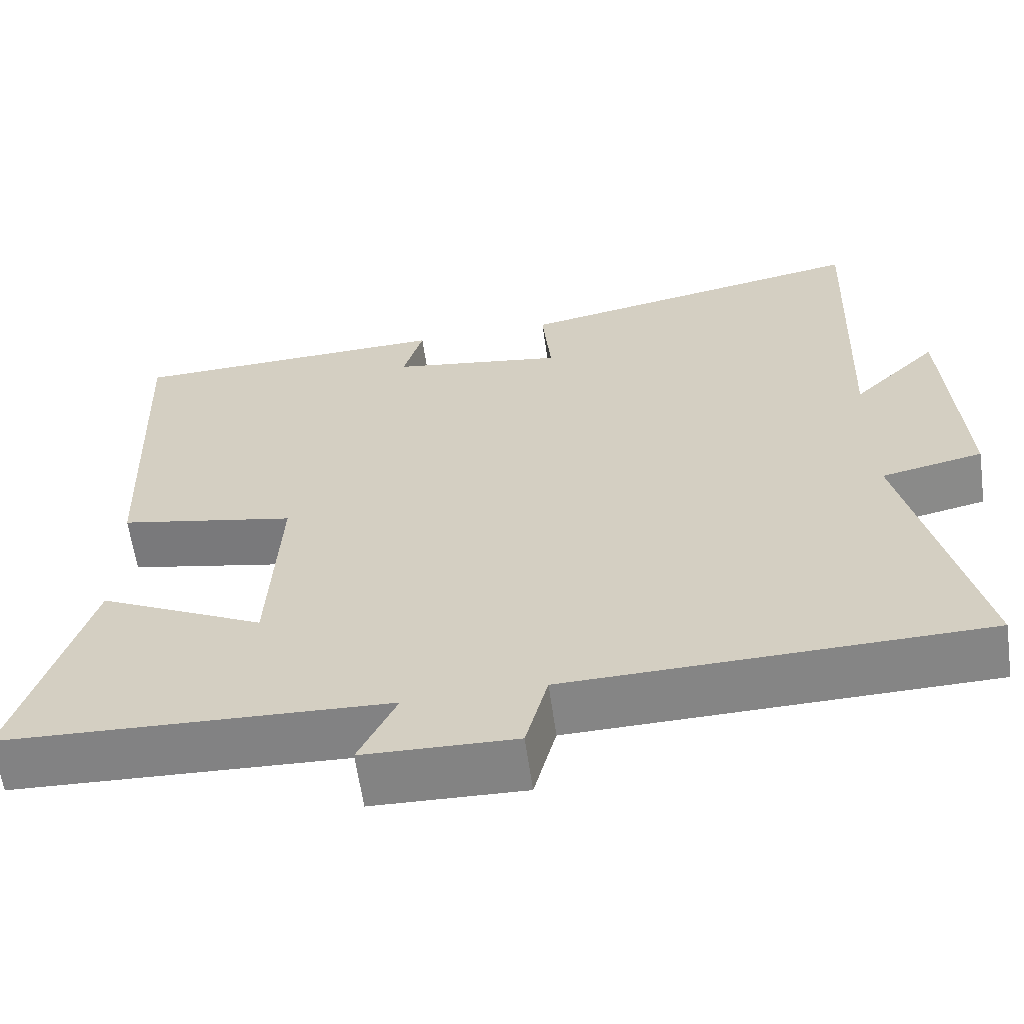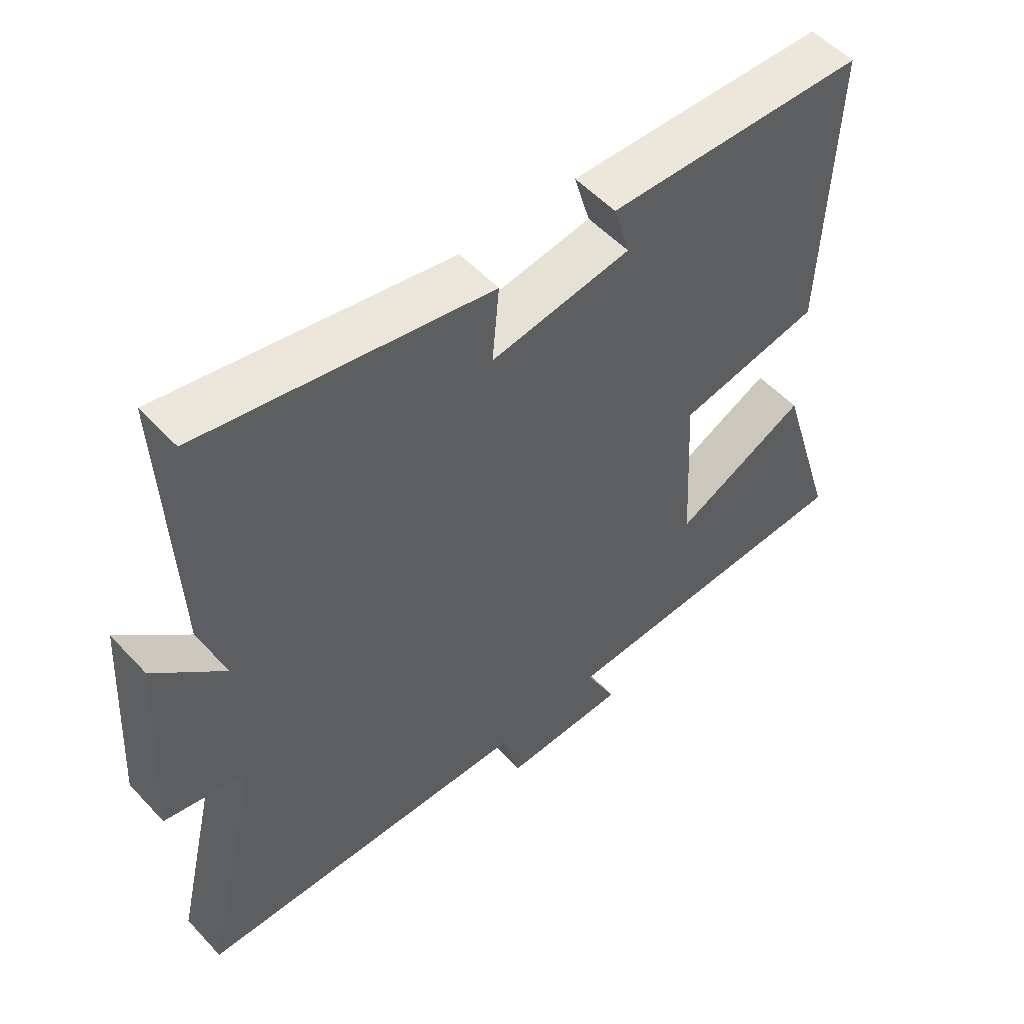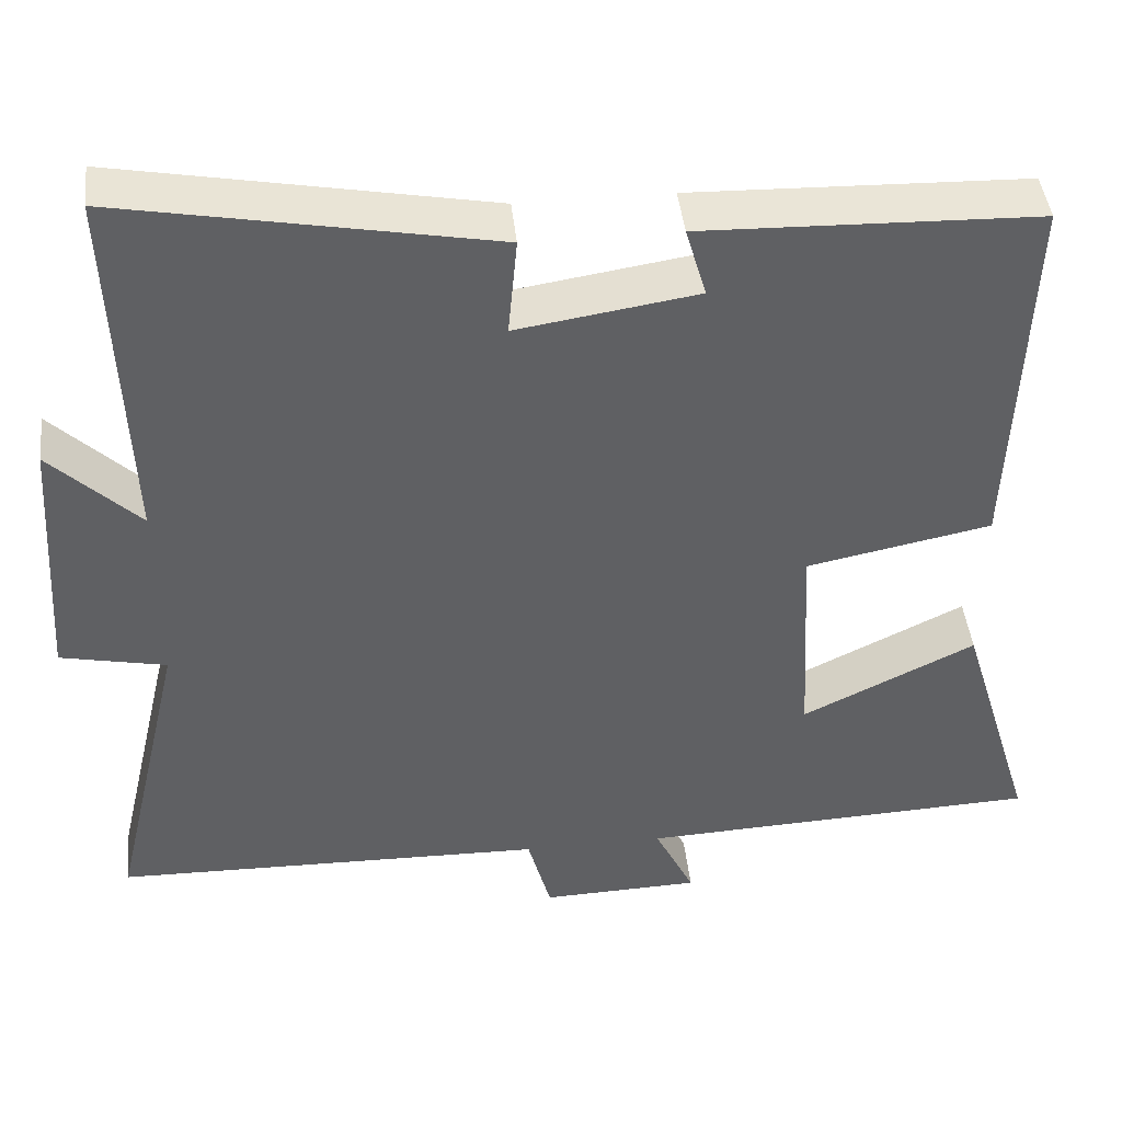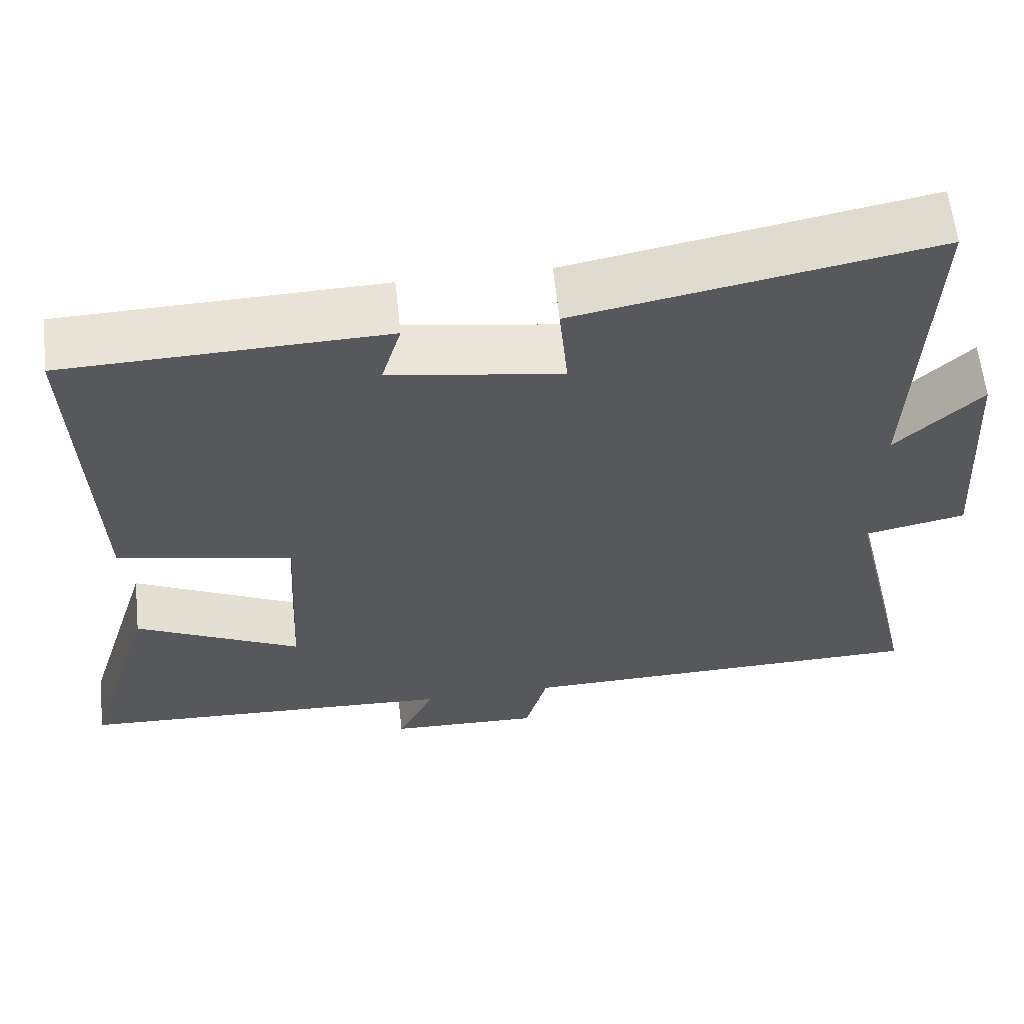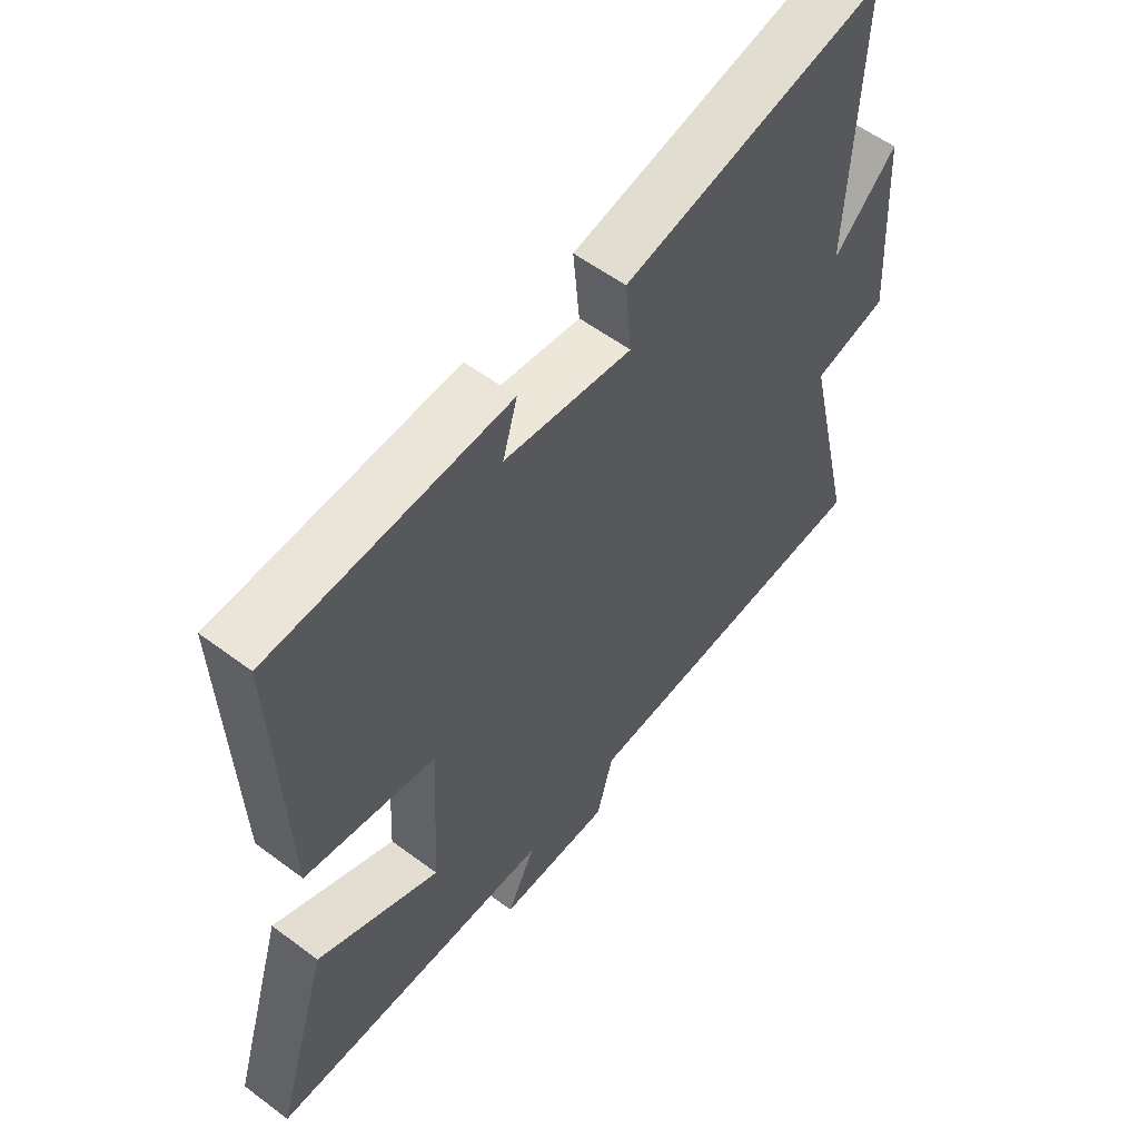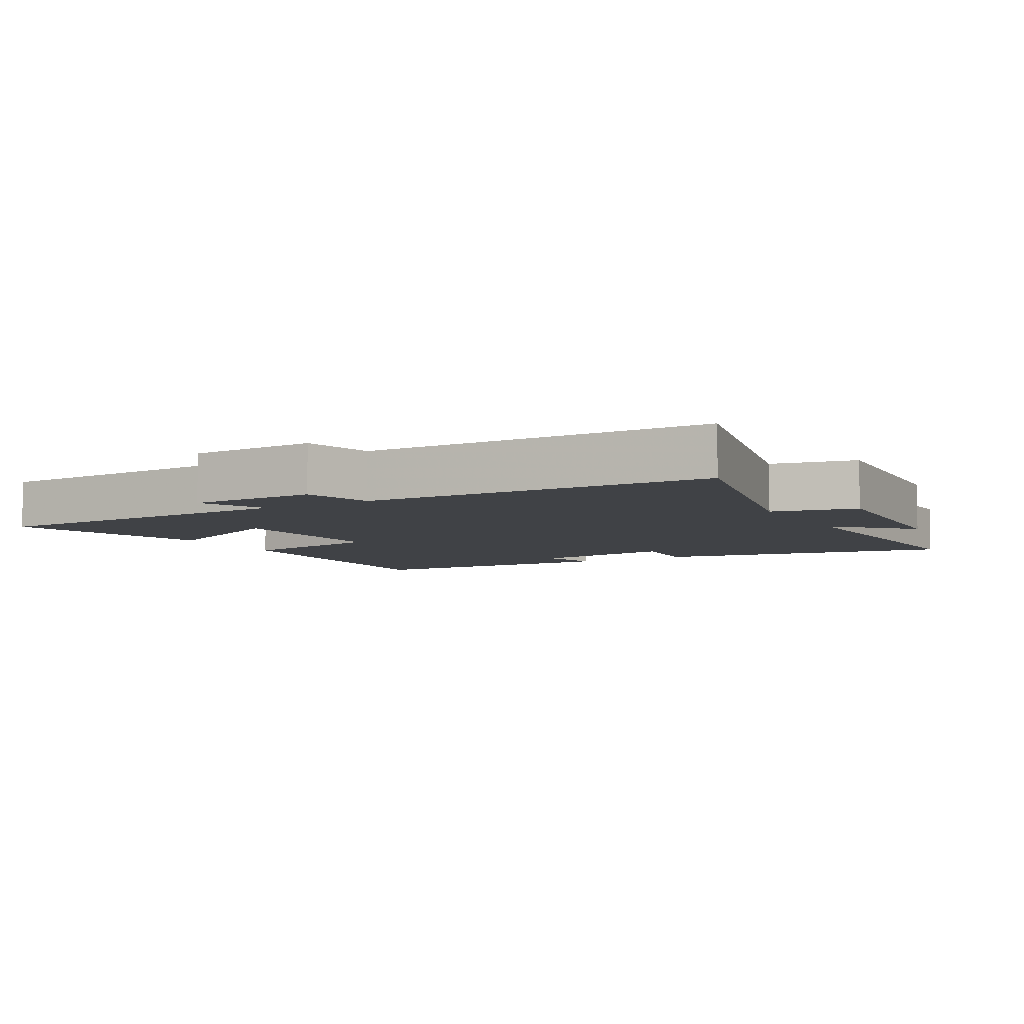
<metadata>
{"format":"obj","ext":"obj","renderer":"f3d","projection":"perspective","resolution":1024,"background":"white","views":[{"elev":-61.5,"azim":-172.0,"up":"+Z"},{"elev":53.3,"azim":-41.6,"up":"+Z"},{"elev":43.8,"azim":-6.2,"up":"+Z"},{"elev":61.2,"azim":173.9,"up":"+Z"},{"elev":56.7,"azim":128.0,"up":"+Z"},{"elev":-6.4,"azim":-150.4,"up":"+Y"}]}
</metadata>
<code>
v 0.517 0.07 0.488
v 0.5 0.07 0.029
v 0.277 0.07 -0.016
v 0.291 0.07 -0.28
v 0.5 0.07 -0.177
v 0.592 0.07 -0.479
v 0.107 0.07 -0.5
v 0.155 0.07 -0.598
v -0.037 0.07 -0.604
v -0.065 0.07 -0.5
v -0.59 0.07 -0.489
v -0.5 0.07 -0.101
v -0.628 0.07 -0.074
v -0.608 0.07 0.242
v -0.5 0.07 0.137
v -0.517 0.07 0.584
v -0.069 0.07 0.5
v -0.08 0.07 0.38
v 0.138 0.07 0.414
v 0.113 0.07 0.5
v 0.517 0 0.488
v 0.5 0 0.029
v 0.277 0 -0.016
v 0.291 0 -0.28
v 0.5 0 -0.177
v 0.592 0 -0.479
v 0.107 0 -0.5
v 0.155 0 -0.598
v -0.037 0 -0.604
v -0.065 0 -0.5
v -0.59 0 -0.489
v -0.5 0 -0.101
v -0.628 0 -0.074
v -0.608 0 0.242
v -0.5 0 0.137
v -0.517 0 0.584
v -0.069 0 0.5
v -0.08 0 0.38
v 0.138 0 0.414
v 0.113 0 0.5
f 19 20 1 2
f 18 19 2 3
f 15 16 17 18
f 15 18 3 4
f 12 13 14 15
f 12 15 4
f 10 11 12 4
f 7 8 9 10
f 6 7 10
f 4 5 6 10
f 22 21 40 39
f 23 22 39 38
f 38 37 36 35
f 24 23 38 35
f 35 34 33 32
f 24 35 32
f 24 32 31 30
f 30 29 28 27
f 30 27 26
f 30 26 25 24
f 1 21 22 2
f 2 22 23 3
f 3 23 24 4
f 4 24 25 5
f 5 25 26 6
f 6 26 27 7
f 7 27 28 8
f 8 28 29 9
f 9 29 30 10
f 10 30 31 11
f 11 31 32 12
f 12 32 33 13
f 13 33 34 14
f 14 34 35 15
f 15 35 36 16
f 16 36 37 17
f 17 37 38 18
f 18 38 39 19
f 19 39 40 20
f 20 40 21 1

</code>
